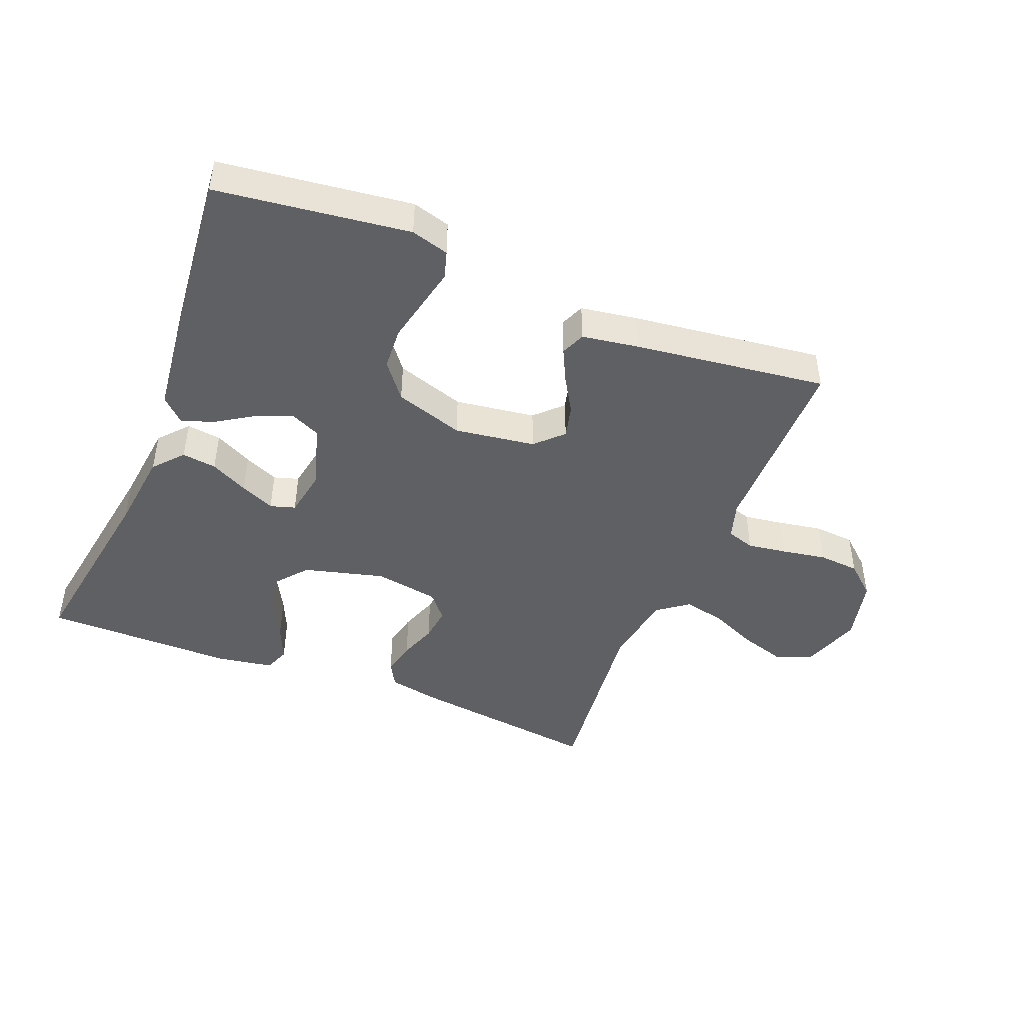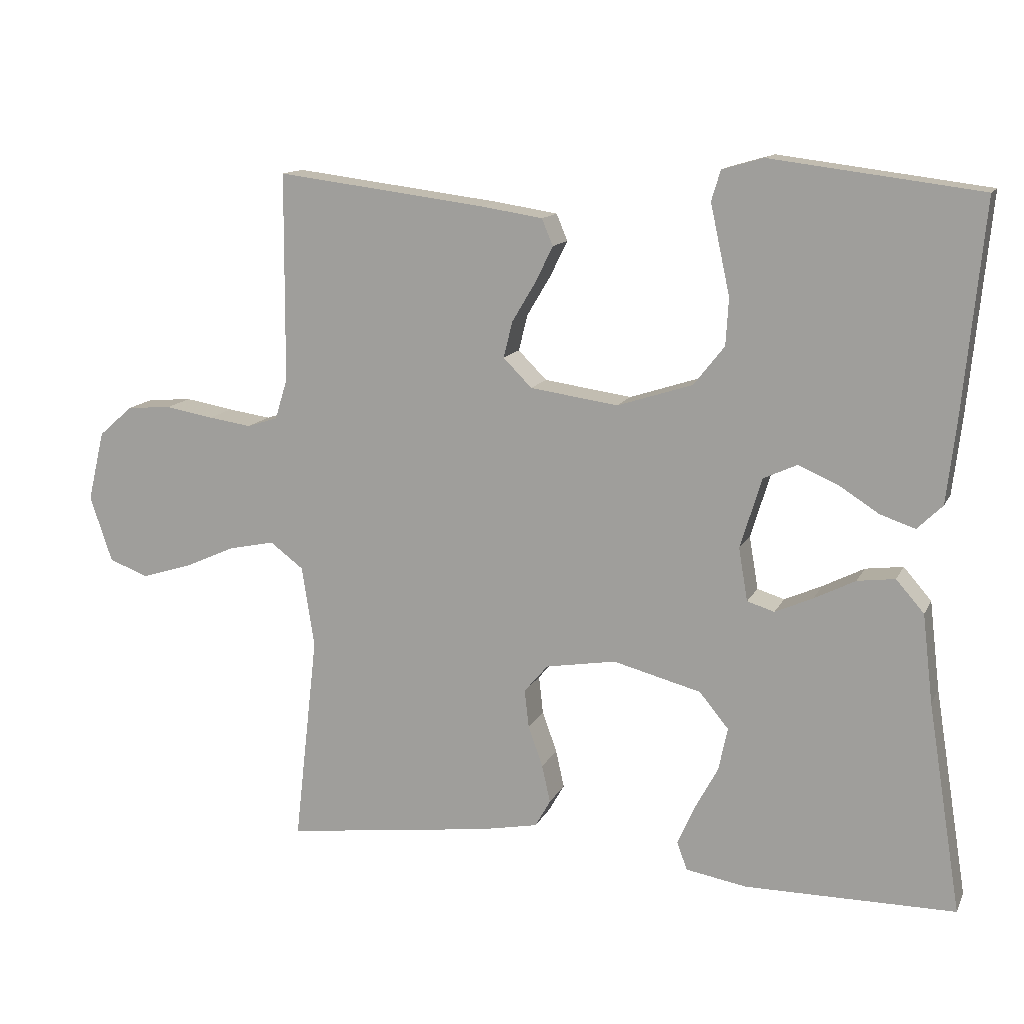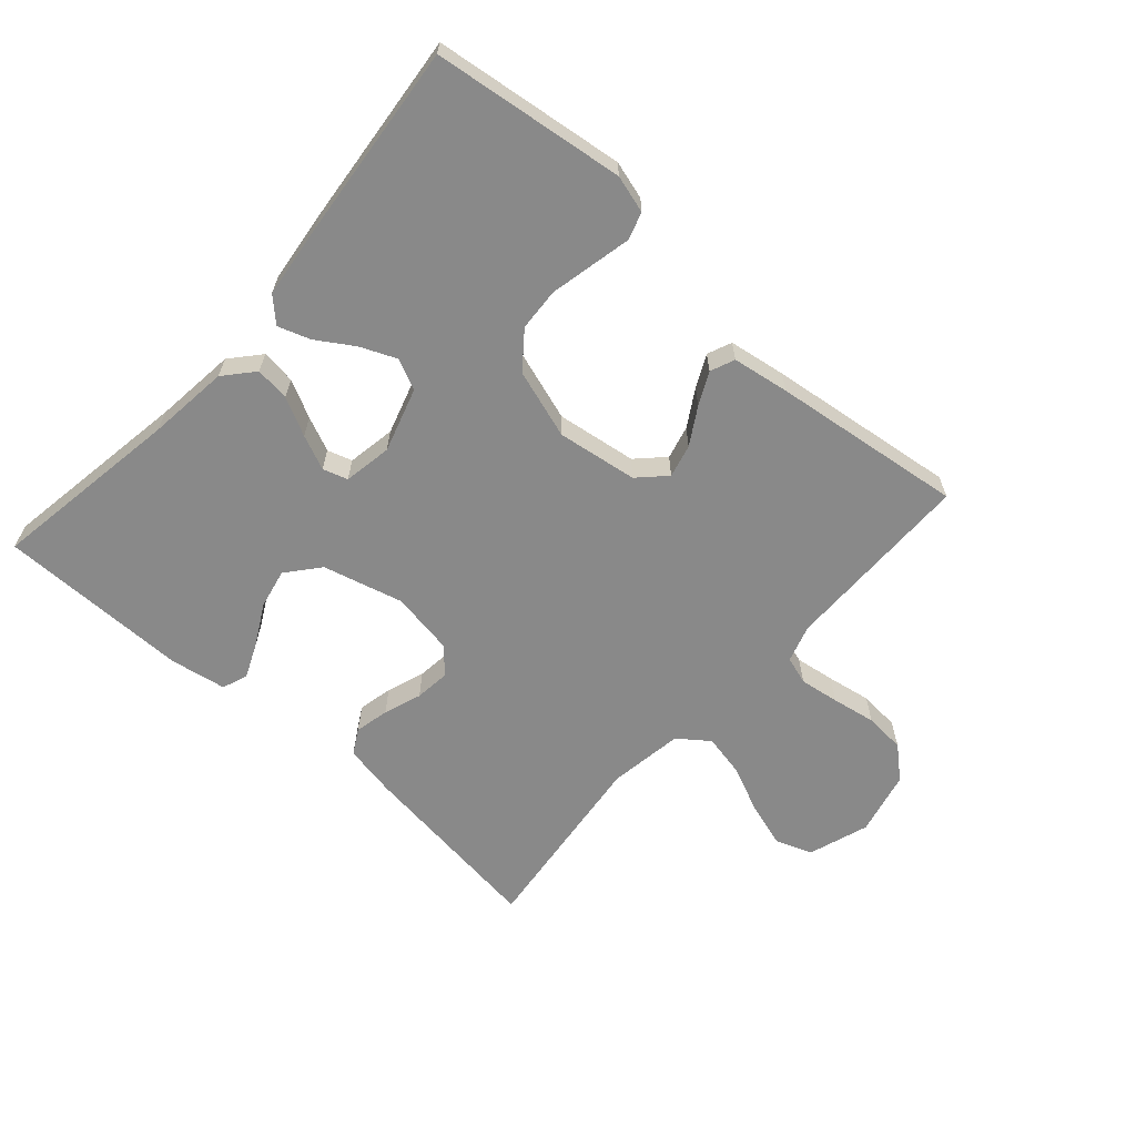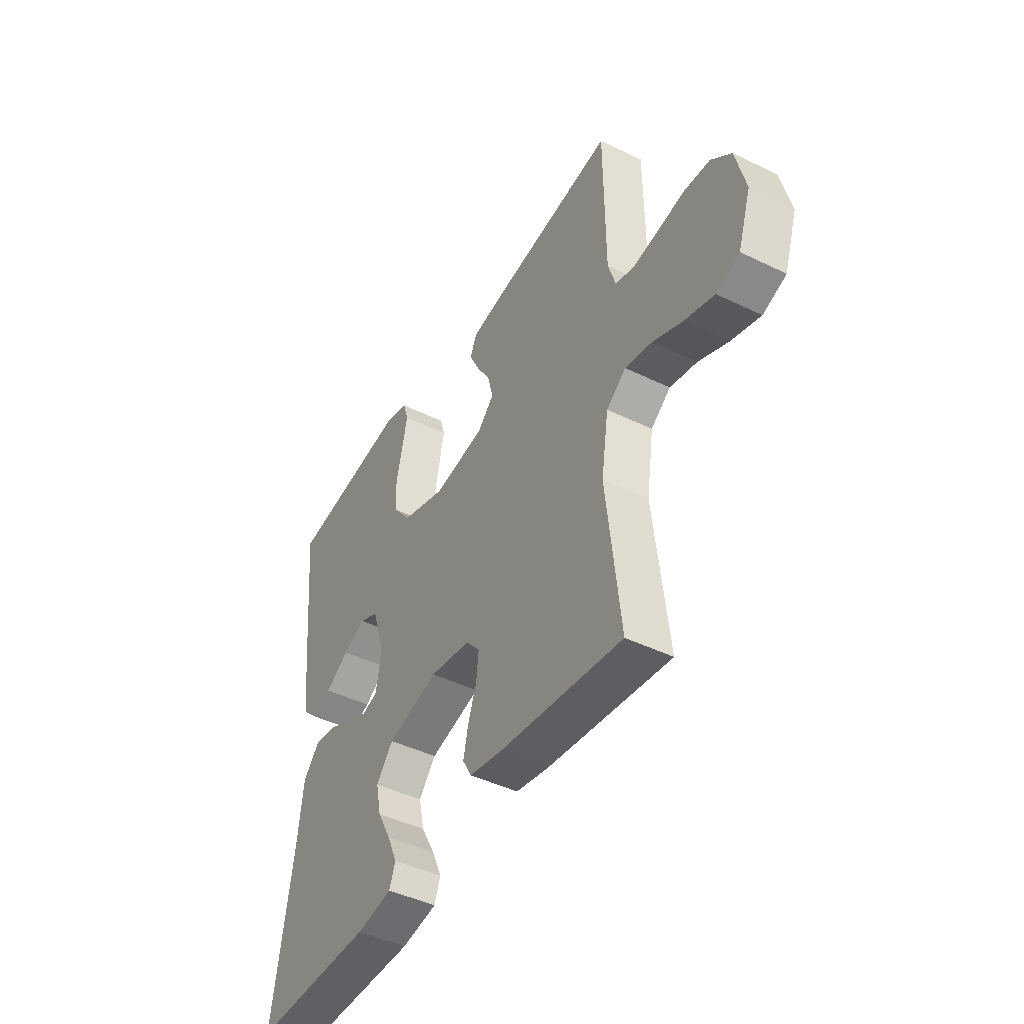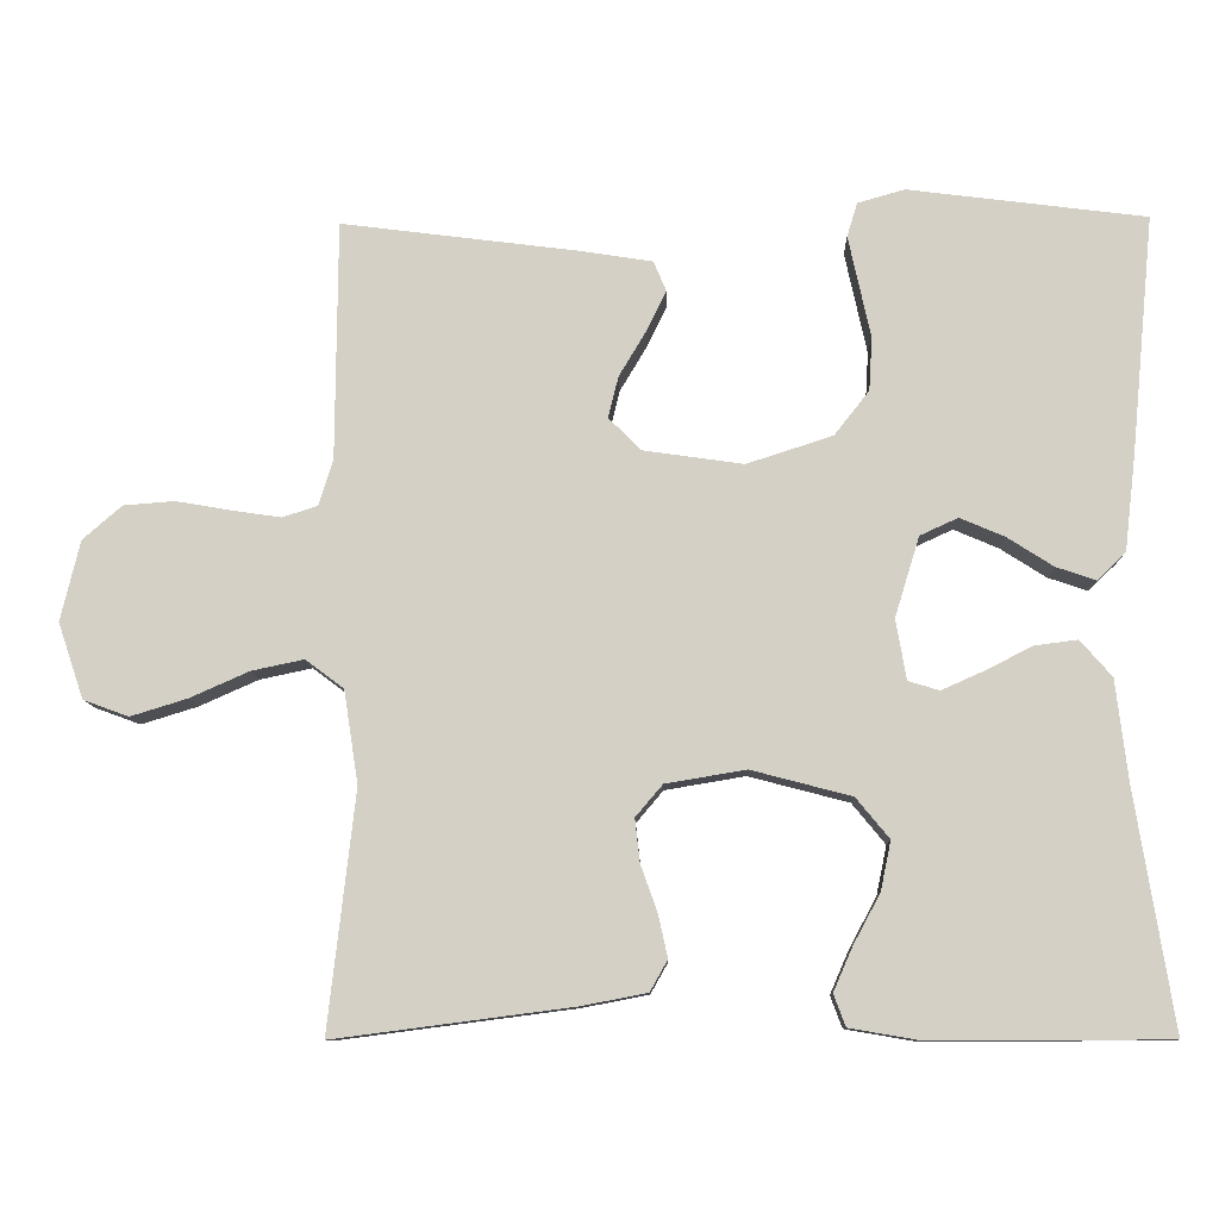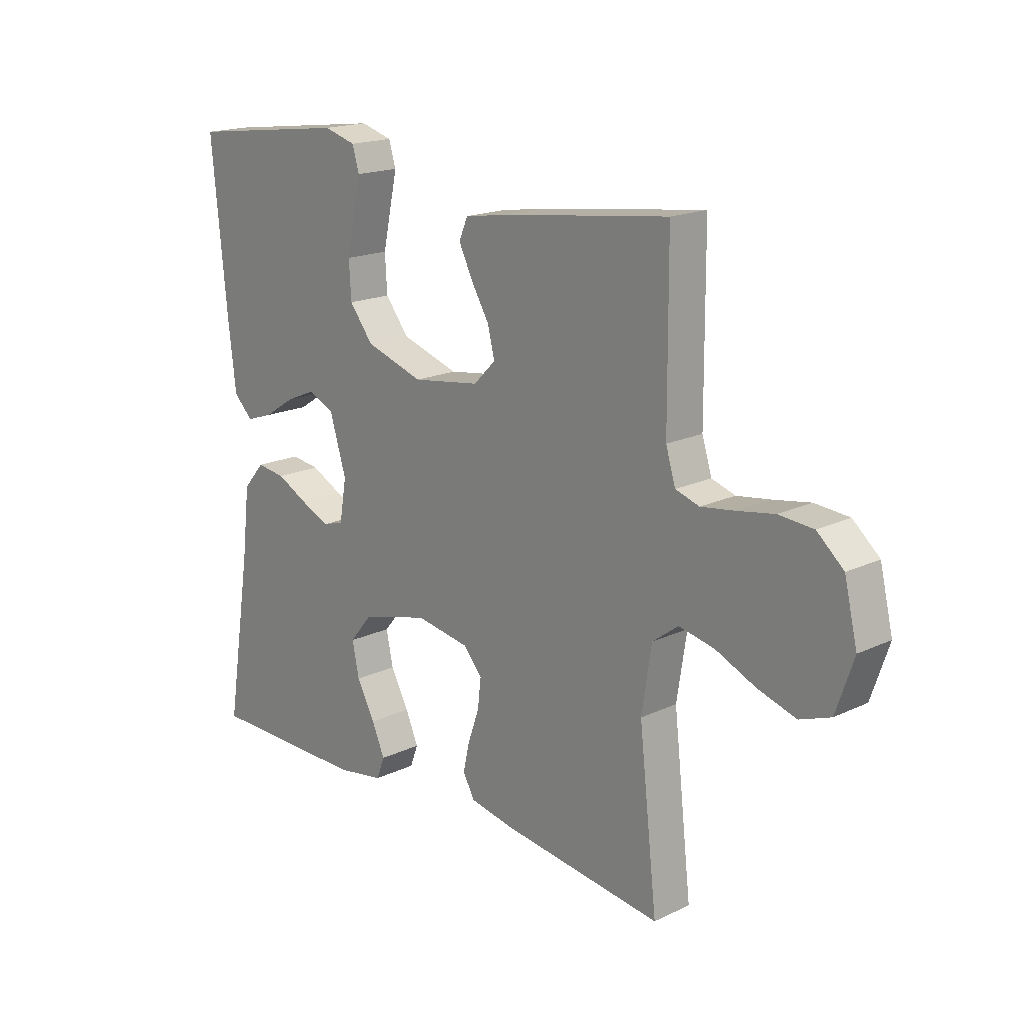
<metadata>
{"format":"obj","ext":"obj","renderer":"f3d","projection":"perspective","resolution":1024,"background":"white","views":[{"elev":-45.0,"azim":-21.9,"up":"+Y"},{"elev":13.1,"azim":-161.9,"up":"+Z"},{"elev":-63.2,"azim":-41.6,"up":"+Y"},{"elev":-44.9,"azim":60.5,"up":"+Z"},{"elev":-10.1,"azim":-178.5,"up":"+Z"},{"elev":17.9,"azim":47.3,"up":"+Z"}]}
</metadata>
<code>
v 0.5 0.07 -0.5
v 0.2 0.07 -0.461
v 0.118 0.07 -0.445
v 0.096 0.07 -0.406
v 0.108 0.07 -0.352
v 0.129 0.07 -0.293
v 0.135 0.07 -0.239
v 0.101 0.07 -0.199
v 0 0.07 -0.182
v -0.126 0.07 -0.215
v -0.168 0.07 -0.266
v -0.155 0.07 -0.328
v -0.121 0.07 -0.391
v -0.097 0.07 -0.446
v -0.112 0.07 -0.486
v -0.2 0.07 -0.501
v -0.5 0.07 -0.5
v -0.452 0.07 -0.2
v -0.437 0.07 -0.073
v -0.397 0.07 -0.027
v -0.343 0.07 -0.034
v -0.284 0.07 -0.064
v -0.23 0.07 -0.088
v -0.191 0.07 -0.076
v -0.178 0.07 0
v -0.209 0.07 0.101
v -0.257 0.07 0.123
v -0.313 0.07 0.099
v -0.371 0.07 0.062
v -0.421 0.07 0.045
v -0.457 0.07 0.08
v -0.471 0.07 0.2
v -0.5 0.07 0.5
v -0.2 0.07 0.538
v -0.141 0.07 0.521
v -0.128 0.07 0.478
v -0.141 0.07 0.418
v -0.156 0.07 0.349
v -0.152 0.07 0.282
v -0.108 0.07 0.226
v 0 0.07 0.191
v 0.126 0.07 0.209
v 0.167 0.07 0.25
v 0.154 0.07 0.302
v 0.12 0.07 0.359
v 0.095 0.07 0.41
v 0.111 0.07 0.448
v 0.2 0.07 0.462
v 0.5 0.07 0.5
v 0.502 0.07 0.2
v 0.52 0.07 0.142
v 0.564 0.07 0.128
v 0.626 0.07 0.137
v 0.695 0.07 0.149
v 0.759 0.07 0.144
v 0.808 0.07 0.101
v 0.832 0.07 0
v 0.8 0.07 -0.095
v 0.743 0.07 -0.116
v 0.672 0.07 -0.094
v 0.598 0.07 -0.061
v 0.532 0.07 -0.047
v 0.484 0.07 -0.083
v 0.466 0.07 -0.2
v 0.5 0 -0.5
v 0.2 0 -0.461
v 0.118 0 -0.445
v 0.096 0 -0.406
v 0.108 0 -0.352
v 0.129 0 -0.293
v 0.135 0 -0.239
v 0.101 0 -0.199
v 0 0 -0.182
v -0.126 0 -0.215
v -0.168 0 -0.266
v -0.155 0 -0.328
v -0.121 0 -0.391
v -0.097 0 -0.446
v -0.112 0 -0.486
v -0.2 0 -0.501
v -0.5 0 -0.5
v -0.452 0 -0.2
v -0.437 0 -0.073
v -0.397 0 -0.027
v -0.343 0 -0.034
v -0.284 0 -0.064
v -0.23 0 -0.088
v -0.191 0 -0.076
v -0.178 0 0
v -0.209 0 0.101
v -0.257 0 0.123
v -0.313 0 0.099
v -0.371 0 0.062
v -0.421 0 0.045
v -0.457 0 0.08
v -0.471 0 0.2
v -0.5 0 0.5
v -0.2 0 0.538
v -0.141 0 0.521
v -0.128 0 0.478
v -0.141 0 0.418
v -0.156 0 0.349
v -0.152 0 0.282
v -0.108 0 0.226
v 0 0 0.191
v 0.126 0 0.209
v 0.167 0 0.25
v 0.154 0 0.302
v 0.12 0 0.359
v 0.095 0 0.41
v 0.111 0 0.448
v 0.2 0 0.462
v 0.5 0 0.5
v 0.502 0 0.2
v 0.52 0 0.142
v 0.564 0 0.128
v 0.626 0 0.137
v 0.695 0 0.149
v 0.759 0 0.144
v 0.808 0 0.101
v 0.832 0 0
v 0.8 0 -0.095
v 0.743 0 -0.116
v 0.672 0 -0.094
v 0.598 0 -0.061
v 0.532 0 -0.047
v 0.484 0 -0.083
v 0.466 0 -0.2
f 59 60 61
f 58 59 61
f 57 58 61
f 56 57 61
f 55 56 61
f 54 55 61
f 53 54 61
f 52 53 61 62
f 51 52 62 63
f 48 49 50
f 47 48 50
f 46 47 50
f 45 46 50
f 44 45 50
f 50 51 63
f 44 50 63
f 43 44 63
f 36 37 38
f 35 36 38
f 34 35 38
f 33 34 38
f 32 33 38
f 31 32 38
f 30 31 38
f 29 30 38
f 28 29 38
f 27 28 38 39
f 26 27 39 40
f 20 21 22
f 19 20 22
f 18 19 22
f 18 22 23
f 16 17 18
f 15 16 18
f 14 15 18
f 13 14 18
f 12 13 18
f 11 12 18 23
f 10 11 23 24
f 4 5 6
f 3 4 6
f 2 3 6
f 1 2 6
f 64 1 6
f 64 6 7
f 64 7 8
f 63 64 8
f 43 63 8
f 42 43 8
f 41 42 8 9
f 40 41 9
f 26 40 9
f 25 26 9
f 9 10 24 25
f 125 124 123
f 125 123 122
f 125 122 121
f 125 121 120
f 125 120 119
f 125 119 118
f 125 118 117
f 126 125 117 116
f 127 126 116 115
f 114 113 112
f 114 112 111
f 114 111 110
f 114 110 109
f 114 109 108
f 127 115 114
f 127 114 108
f 127 108 107
f 102 101 100
f 102 100 99
f 102 99 98
f 102 98 97
f 102 97 96
f 102 96 95
f 102 95 94
f 102 94 93
f 102 93 92
f 103 102 92 91
f 104 103 91 90
f 86 85 84
f 86 84 83
f 86 83 82
f 87 86 82
f 82 81 80
f 82 80 79
f 82 79 78
f 82 78 77
f 82 77 76
f 87 82 76 75
f 88 87 75 74
f 70 69 68
f 70 68 67
f 70 67 66
f 70 66 65
f 70 65 128
f 71 70 128
f 72 71 128
f 72 128 127
f 72 127 107
f 72 107 106
f 73 72 106 105
f 73 105 104
f 73 104 90
f 73 90 89
f 89 88 74 73
f 1 65 66 2
f 2 66 67 3
f 3 67 68 4
f 4 68 69 5
f 5 69 70 6
f 6 70 71 7
f 7 71 72 8
f 8 72 73 9
f 9 73 74 10
f 10 74 75 11
f 11 75 76 12
f 12 76 77 13
f 13 77 78 14
f 14 78 79 15
f 15 79 80 16
f 16 80 81 17
f 17 81 82 18
f 18 82 83 19
f 19 83 84 20
f 20 84 85 21
f 21 85 86 22
f 22 86 87 23
f 23 87 88 24
f 24 88 89 25
f 25 89 90 26
f 26 90 91 27
f 27 91 92 28
f 28 92 93 29
f 29 93 94 30
f 30 94 95 31
f 31 95 96 32
f 32 96 97 33
f 33 97 98 34
f 34 98 99 35
f 35 99 100 36
f 36 100 101 37
f 37 101 102 38
f 38 102 103 39
f 39 103 104 40
f 40 104 105 41
f 41 105 106 42
f 42 106 107 43
f 43 107 108 44
f 44 108 109 45
f 45 109 110 46
f 46 110 111 47
f 47 111 112 48
f 48 112 113 49
f 49 113 114 50
f 50 114 115 51
f 51 115 116 52
f 52 116 117 53
f 53 117 118 54
f 54 118 119 55
f 55 119 120 56
f 56 120 121 57
f 57 121 122 58
f 58 122 123 59
f 59 123 124 60
f 60 124 125 61
f 61 125 126 62
f 62 126 127 63
f 63 127 128 64
f 64 128 65 1

</code>
